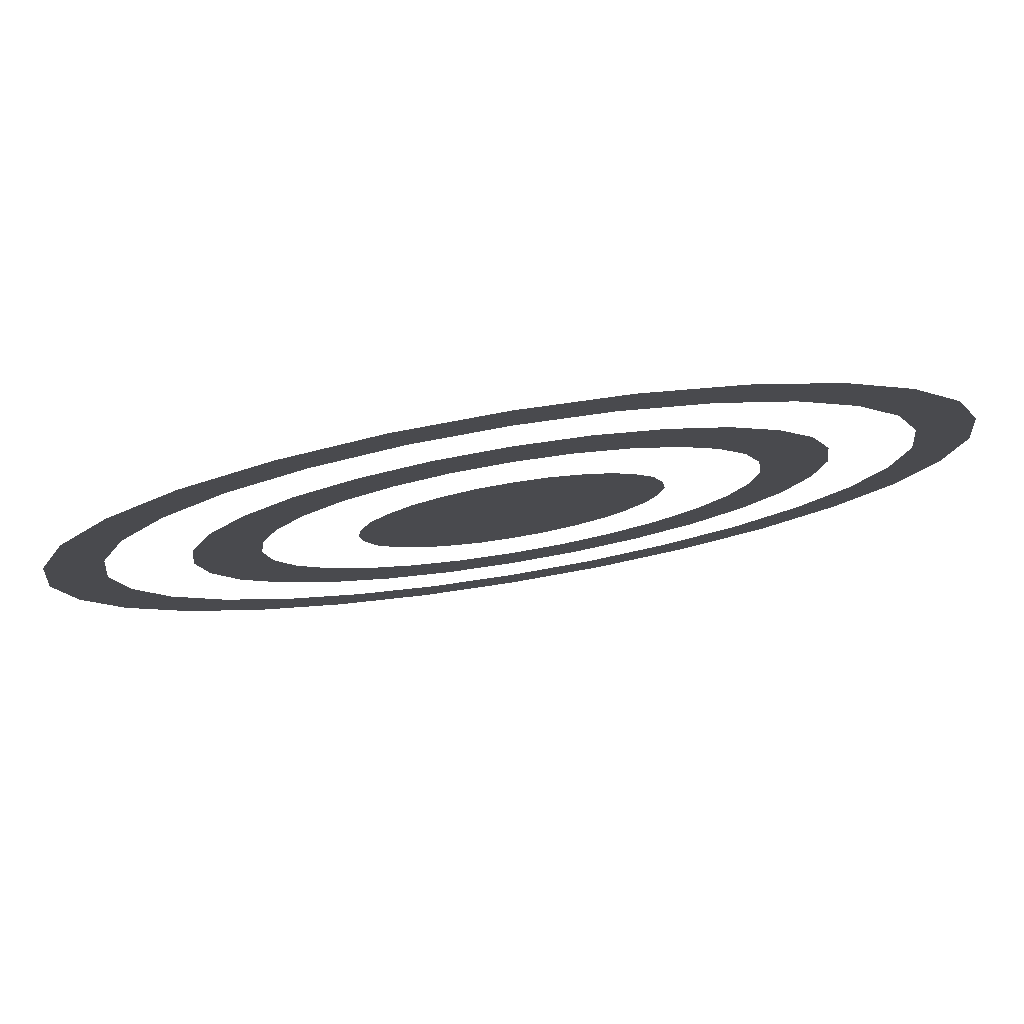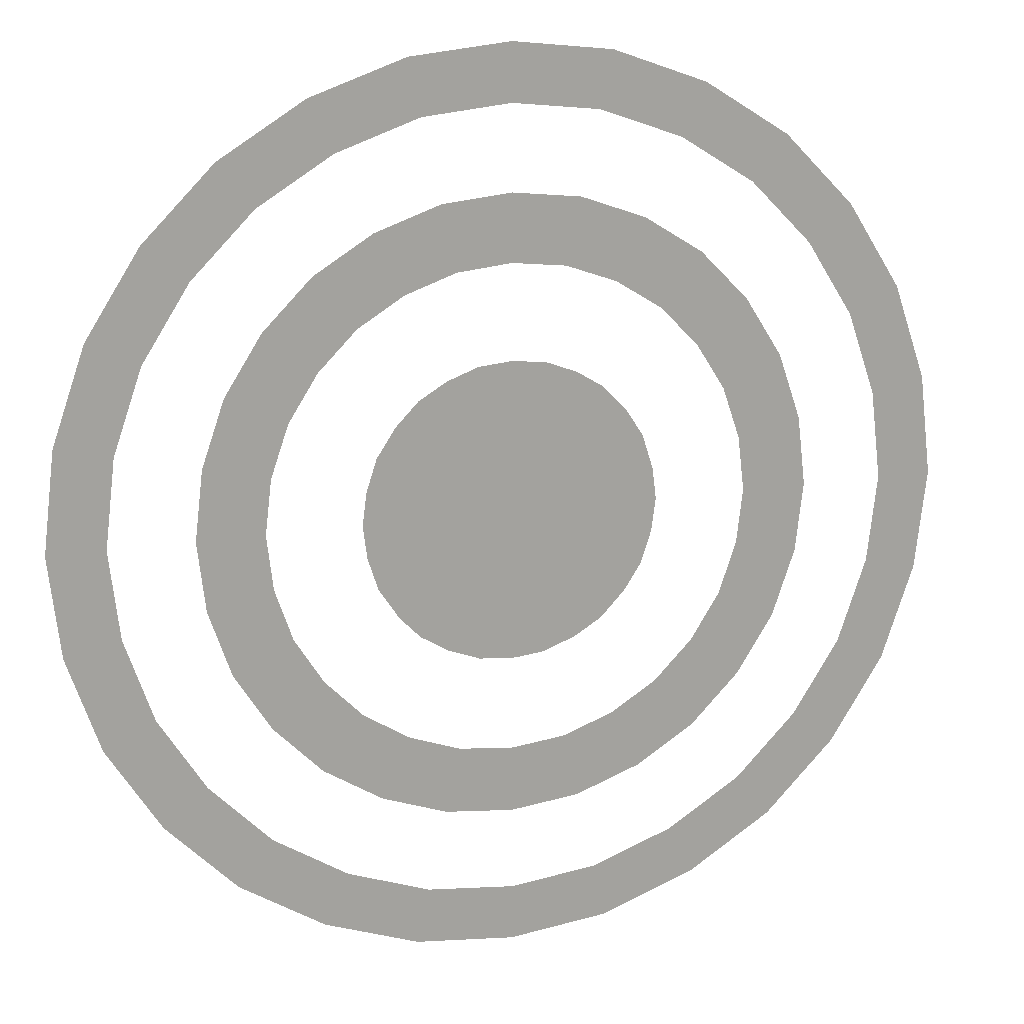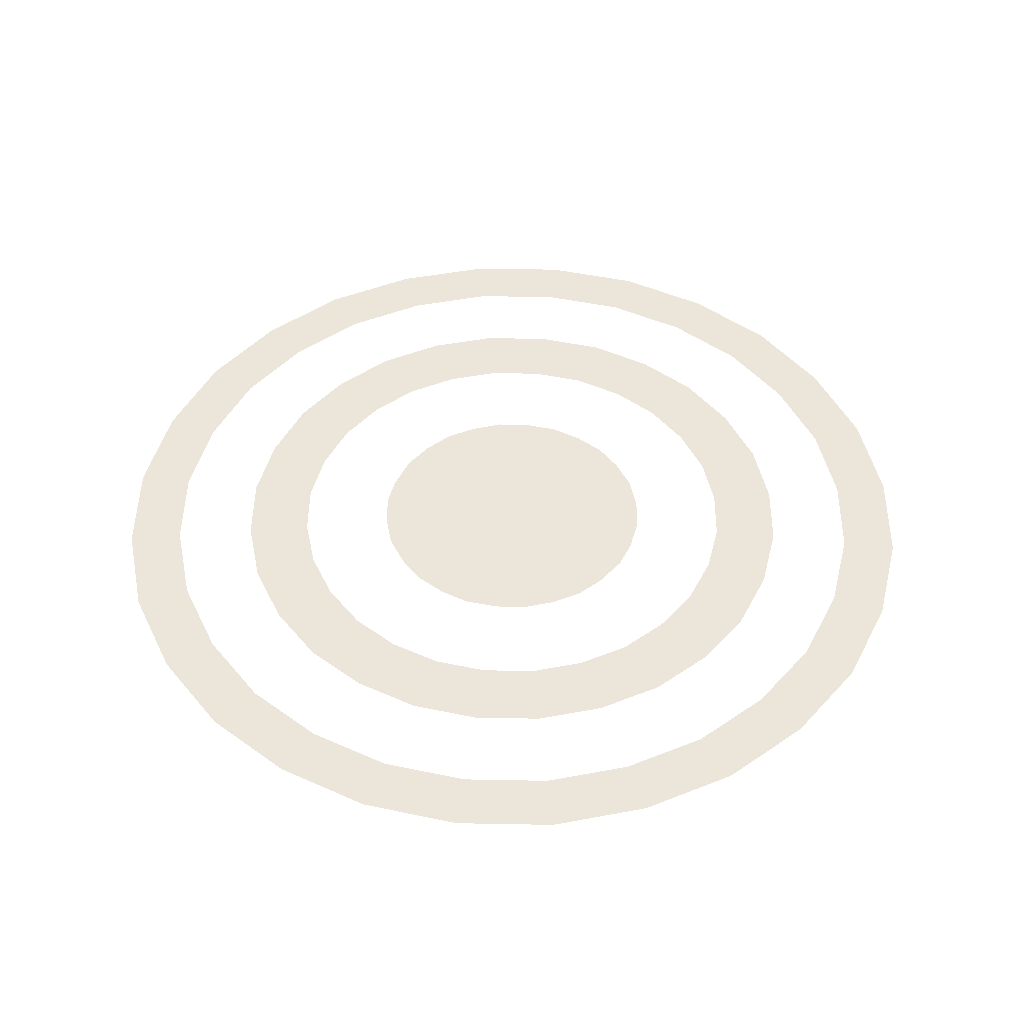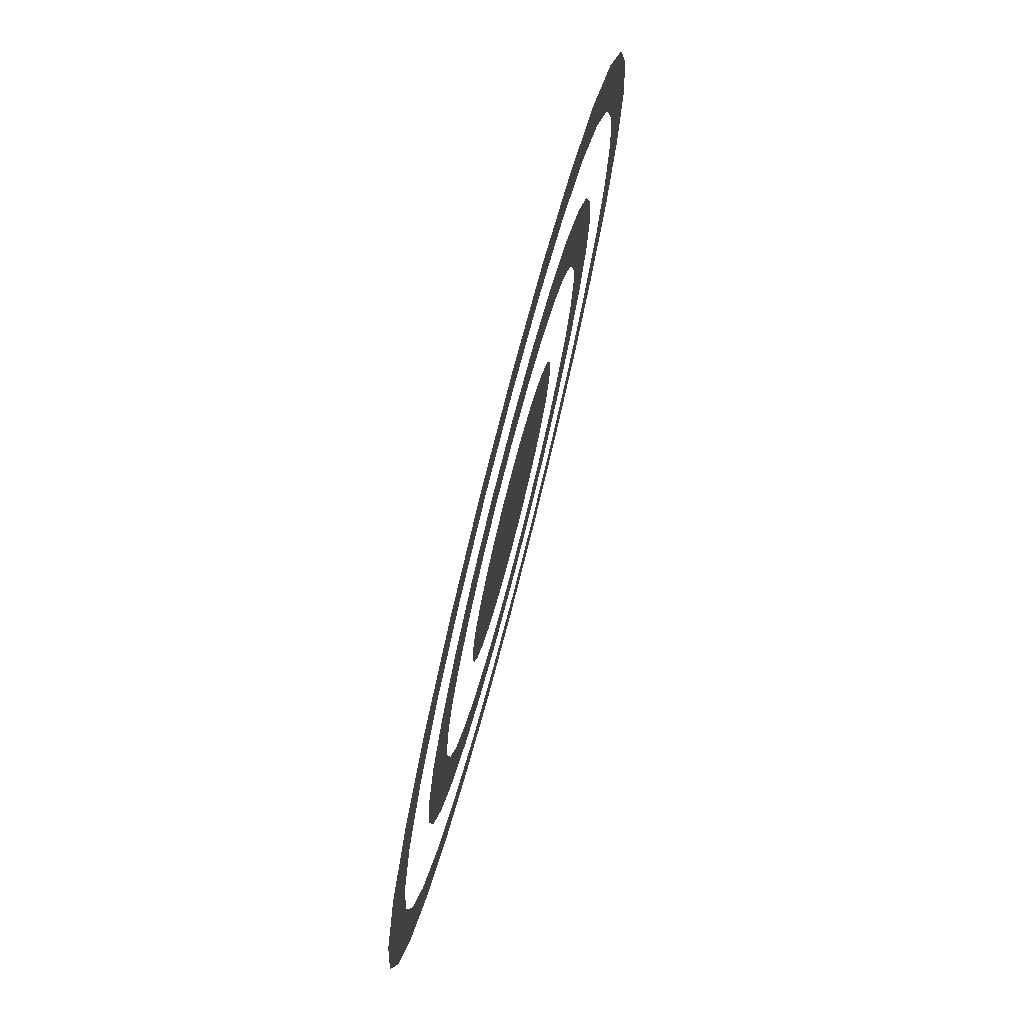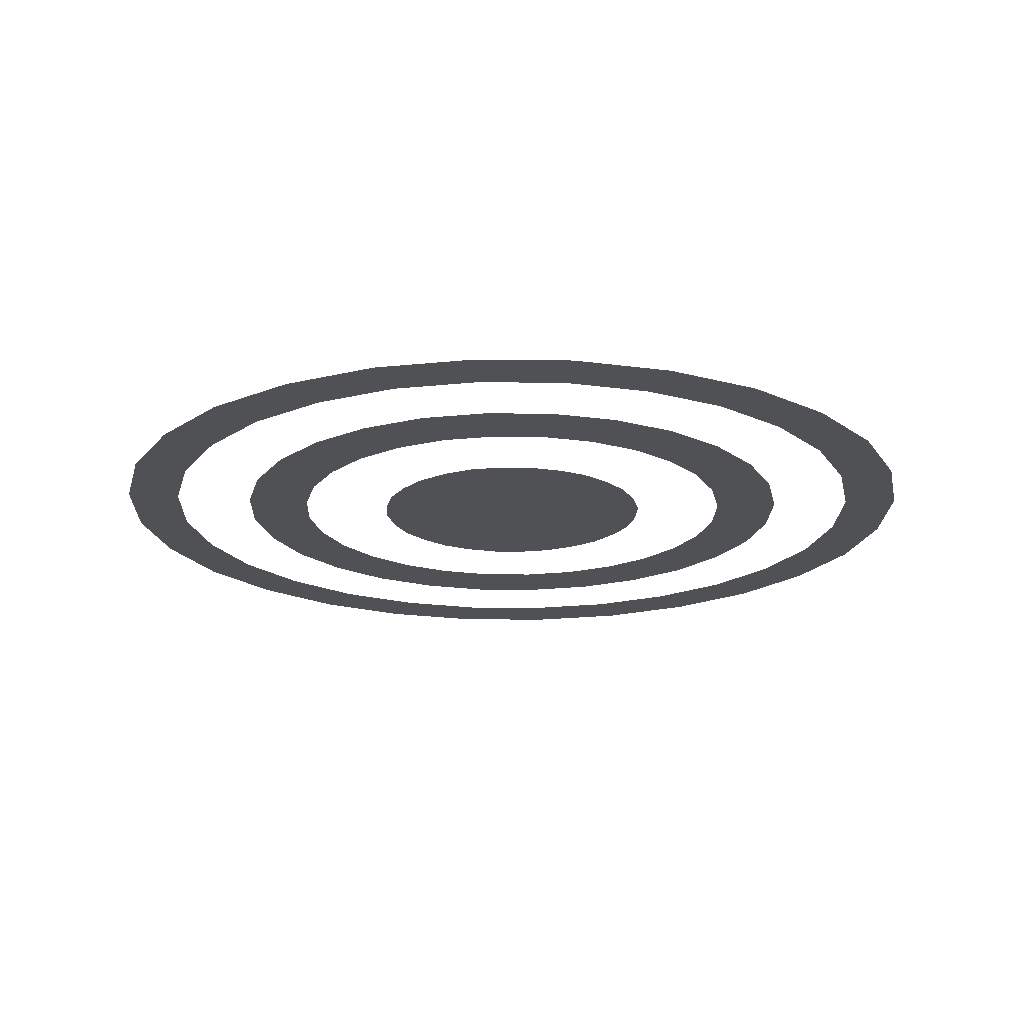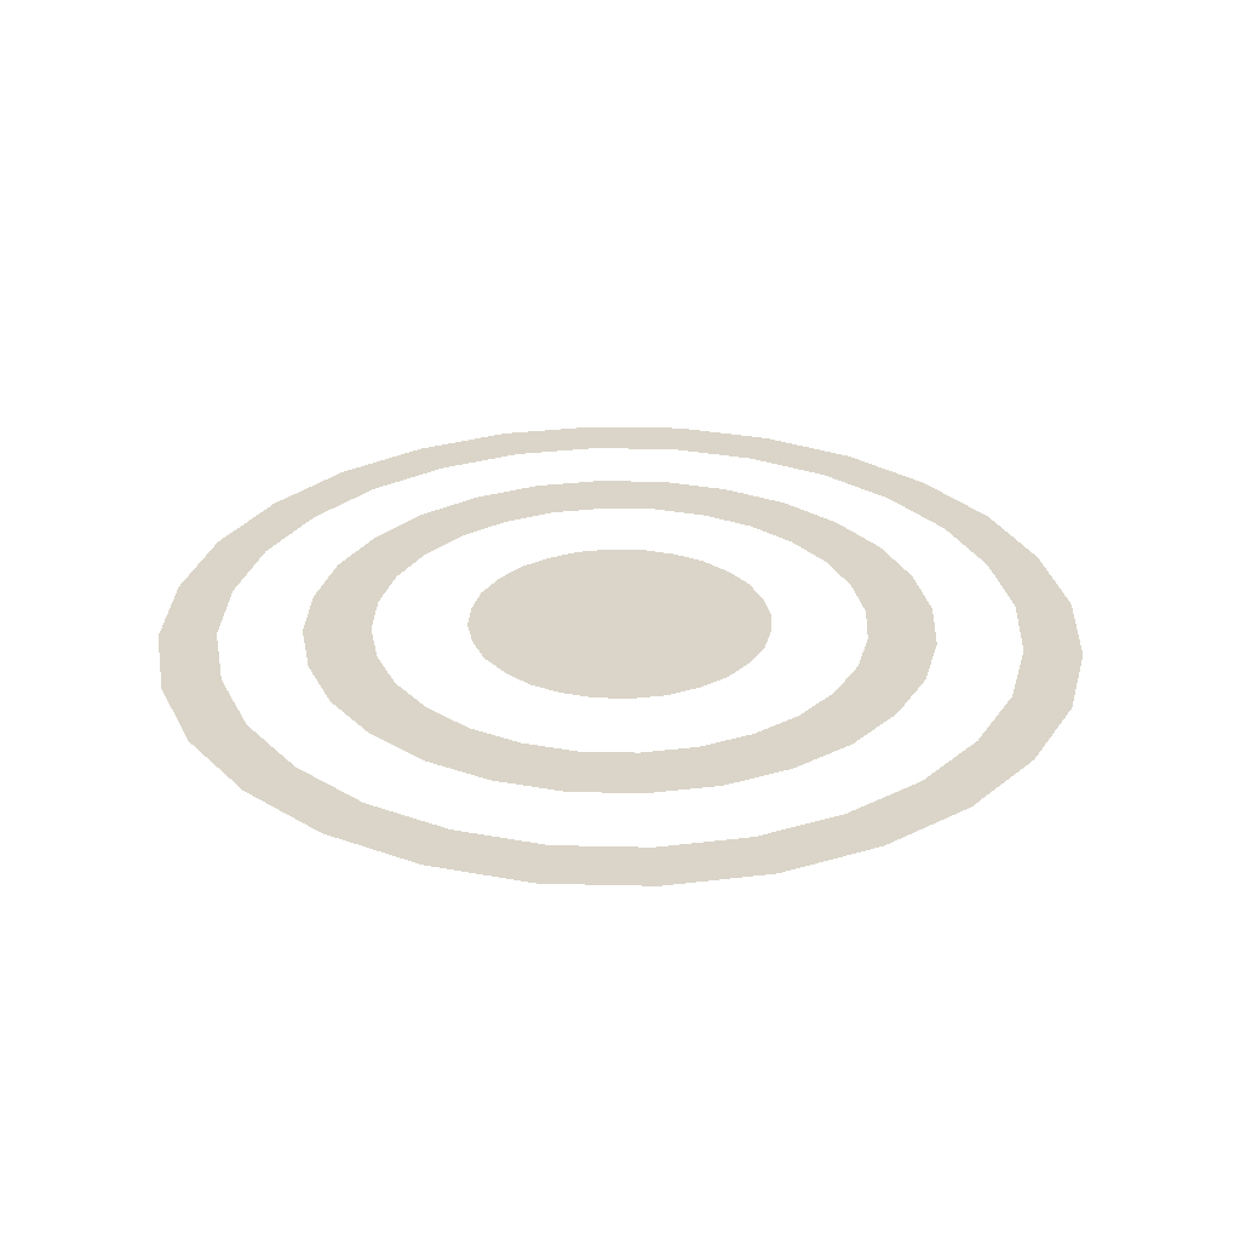
<metadata>
{"format":"obj","ext":"obj","renderer":"f3d","projection":"perspective","resolution":1024,"background":"white","views":[{"elev":79.7,"azim":-9.3,"up":"+Z"},{"elev":16.2,"azim":160.8,"up":"+Z"},{"elev":46.7,"azim":-121.2,"up":"+Y"},{"elev":75.8,"azim":-75.5,"up":"+Z"},{"elev":-19.6,"azim":159.3,"up":"+Y"},{"elev":29.4,"azim":175.9,"up":"+Y"}]}
</metadata>
<code>
g default
v 0.03669 0.001335 -0.01583
v 0.02539 0.001335 -0.03
v 0.009062 0.001335 -0.03786
v -0.009062 0.001335 -0.03786
v -0.02539 0.001335 -0.03
v -0.03669 0.001335 -0.01583
v -0.04072 0.001335 0.001842
v -0.03669 0.001335 0.01951
v -0.02539 0.001335 0.03368
v -0.009062 0.001335 0.04154
v 0.009062 0.001335 0.04154
v 0.02539 0.001335 0.03368
v 0.03669 0.001335 0.01951
v 0.04072 0.001335 0.001842
v 0.03209 0.001335 -0.01361
v 0.02221 0.001335 -0.026
v 0.007925 0.001335 -0.03288
v -0.007925 0.001335 -0.03288
v -0.02221 0.001335 -0.026
v -0.03209 0.001335 -0.01361
v -0.03562 0.001335 0.001842
v -0.03209 0.001335 0.0173
v -0.02221 0.001335 0.02969
v -0.007925 0.001335 0.03657
v 0.007925 0.001335 0.03657
v 0.02221 0.001335 0.02969
v 0.03209 0.001335 0.0173
v 0.03562 0.001335 0.001842
v 0.02531 0.001335 -0.01035
v 0.01752 0.001335 -0.02012
v 0.006251 0.001335 -0.02555
v -0.006251 0.001335 -0.02555
v -0.01752 0.001335 -0.02012
v -0.02531 0.001335 -0.01035
v -0.02809 0.001335 0.001842
v -0.02531 0.001335 0.01403
v -0.01752 0.001335 0.02381
v -0.006251 0.001335 0.02923
v 0.006251 0.001335 0.02923
v 0.01752 0.001335 0.02381
v 0.02531 0.001335 0.01403
v 0.02809 0.001335 0.001842
v 0.01988 0.001335 -0.00773
v 0.01375 0.001335 -0.01541
v 0.004909 0.001335 -0.01967
v -0.004909 0.001335 -0.01967
v -0.01375 0.001335 -0.01541
v -0.01988 0.001335 -0.00773
v -0.02206 0.001335 0.001842
v -0.01988 0.001335 0.01141
v -0.01375 0.001335 0.01909
v -0.004909 0.001335 0.02335
v 0.004909 0.001335 0.02335
v 0.01375 0.001335 0.01909
v 0.01988 0.001335 0.01141
v 0.02206 0.001335 0.001842
v 0.01222 0.001335 -0.004041
v 0.008454 0.001335 -0.008759
v 0.003017 0.001335 -0.01138
v -0.003017 0.001335 -0.01138
v -0.008454 0.001335 -0.008759
v -0.01222 0.001335 -0.004041
v -0.01356 0.001335 0.001842
v -0.01222 0.001335 0.007725
v -0.008454 0.001335 0.01244
v -0.003017 0.001335 0.01506
v 0.003017 0.001335 0.01506
v 0.008454 0.001335 0.01244
v 0.01222 0.001335 0.007725
v 0.01356 0.001335 0.001842
v 0 0.001335 0.001842
v -0.01321 0.001335 0.004611
v -0.01317 0.001335 -0.001132
v -0.01065 0.001335 -0.006449
v -0.005976 0.001335 -0.01026
v -0.000302 0.001335 -0.01166
v 0.005959 0.001335 -0.01027
v 0.01035 0.001335 -0.006829
v 0.01317 0.001335 -0.001127
v 0.01317 0.001335 0.004804
v 0.01051 0.001335 0.01031
v 0.005878 0.001335 0.01399
v 0.000137 0.001335 0.01534
v -0.005972 0.001335 0.01395
v -0.01071 0.001335 0.01006
v -0.02149 0.001335 -0.003062
v -0.02736 0.001335 -0.004402
v -0.01723 0.001335 -0.0119
v -0.02194 0.001335 -0.01565
v -0.009562 0.001335 -0.01801
v -0.01218 0.001335 -0.02344
v 0 0.001335 -0.03374
v 0 0.001335 -0.03884
v 0 0.001335 -0.02622
v 0 0.001335 -0.0202
v -0.01544 0.001335 -0.03021
v -0.01765 0.001335 -0.03481
v -0.02782 0.001335 -0.02034
v -0.0318 0.001335 -0.02352
v -0.03469 0.001335 -0.006075
v -0.03966 0.001335 -0.00721
v -0.03966 0.001335 0.01089
v -0.03469 0.001335 0.009759
v -0.0318 0.001335 0.02721
v -0.02782 0.001335 0.02402
v 0 0.001335 0.04252
v 0 0.001335 0.03742
v -0.01765 0.001335 0.03849
v -0.01544 0.001335 0.0339
v 0.01765 0.001335 0.03849
v 0.01544 0.001335 0.0339
v 0.0318 0.001335 0.02721
v 0.02782 0.001335 0.02402
v 0.03966 0.001335 0.01089
v 0.03469 0.001335 0.009759
v 0.03966 0.001335 -0.00721
v 0.03469 0.001335 -0.006075
v 0.0318 0.001335 -0.02352
v 0.02782 0.001335 -0.02034
v 0.01765 0.001335 -0.03481
v 0.01544 0.001335 -0.03021
v 0.01218 0.001335 -0.02344
v 0.009562 0.001335 -0.01801
v 0.02194 0.001335 -0.01565
v 0.01723 0.001335 -0.0119
v 0.02736 0.001335 -0.004402
v 0.02149 0.001335 -0.003062
v 0.02736 0.001335 0.008086
v 0.02149 0.001335 0.006746
v 0.02194 0.001335 0.01934
v 0.01723 0.001335 0.01558
v 0.01218 0.001335 0.02712
v 0.009562 0.001335 0.0217
v 0 0.001335 0.0299
v 0 0.001335 0.02388
v -0.01218 0.001335 0.02712
v -0.009562 0.001335 0.0217
v -0.02194 0.001335 0.01934
v -0.01723 0.001335 0.01558
v -0.02736 0.001335 0.008086
v -0.02149 0.001335 0.006746
g pCylinder6
f 14 116 28
f 28 116 117
f 1 118 15
f 15 118 119
f 2 120 16
f 16 120 121
f 92 93 18
f 18 93 4
f 96 97 19
f 19 97 5
f 98 99 20
f 20 99 6
f 100 101 21
f 21 101 7
f 7 102 21
f 21 102 103
f 8 104 22
f 22 104 105
f 9 108 23
f 23 108 109
f 10 106 24
f 24 106 107
f 11 110 25
f 25 110 111
f 12 112 26
f 26 112 113
f 13 114 27
f 27 114 115
f 42 126 56
f 56 126 127
f 29 124 43
f 43 124 125
f 30 122 44
f 44 122 123
f 31 94 45
f 45 94 95
f 90 91 47
f 47 91 33
f 88 89 48
f 48 89 34
f 86 87 49
f 49 87 35
f 35 140 49
f 49 140 141
f 36 138 50
f 50 138 139
f 37 136 51
f 51 136 137
f 38 134 52
f 52 134 135
f 39 132 53
f 53 132 133
f 40 130 54
f 54 130 131
f 41 128 55
f 55 128 129
f 57 78 71
f 71 77 59
f 59 76 71
f 71 75 61
f 61 74 71
f 71 73 63
f 63 72 71
f 71 85 65
f 65 84 71
f 71 83 67
f 67 82 71
f 71 81 69
f 69 80 71
f 71 79 57
f 71 72 64
f 62 73 71
f 71 74 62
f 60 75 71
f 71 76 60
f 58 77 71
f 71 78 58
f 70 79 71
f 71 80 70
f 68 81 71
f 71 82 68
f 66 83 71
f 71 84 66
f 64 85 71
f 34 87 48
f 48 87 86
f 33 89 47
f 47 89 88
f 32 91 46
f 46 91 90
f 3 93 17
f 17 93 92
f 95 94 46
f 46 94 32
f 4 97 18
f 18 97 96
f 5 99 19
f 19 99 98
f 6 101 20
f 20 101 100
f 103 102 22
f 22 102 8
f 105 104 23
f 23 104 9
f 107 106 25
f 25 106 11
f 109 108 24
f 24 108 10
f 111 110 26
f 26 110 12
f 113 112 27
f 27 112 13
f 115 114 28
f 28 114 14
f 117 116 15
f 15 116 1
f 119 118 16
f 16 118 2
f 121 120 17
f 17 120 3
f 123 122 45
f 45 122 31
f 125 124 44
f 44 124 30
f 127 126 43
f 43 126 29
f 129 128 56
f 56 128 42
f 131 130 55
f 55 130 41
f 133 132 54
f 54 132 40
f 135 134 53
f 53 134 39
f 137 136 52
f 52 136 38
f 139 138 51
f 51 138 37
f 141 140 50
f 50 140 36

</code>
